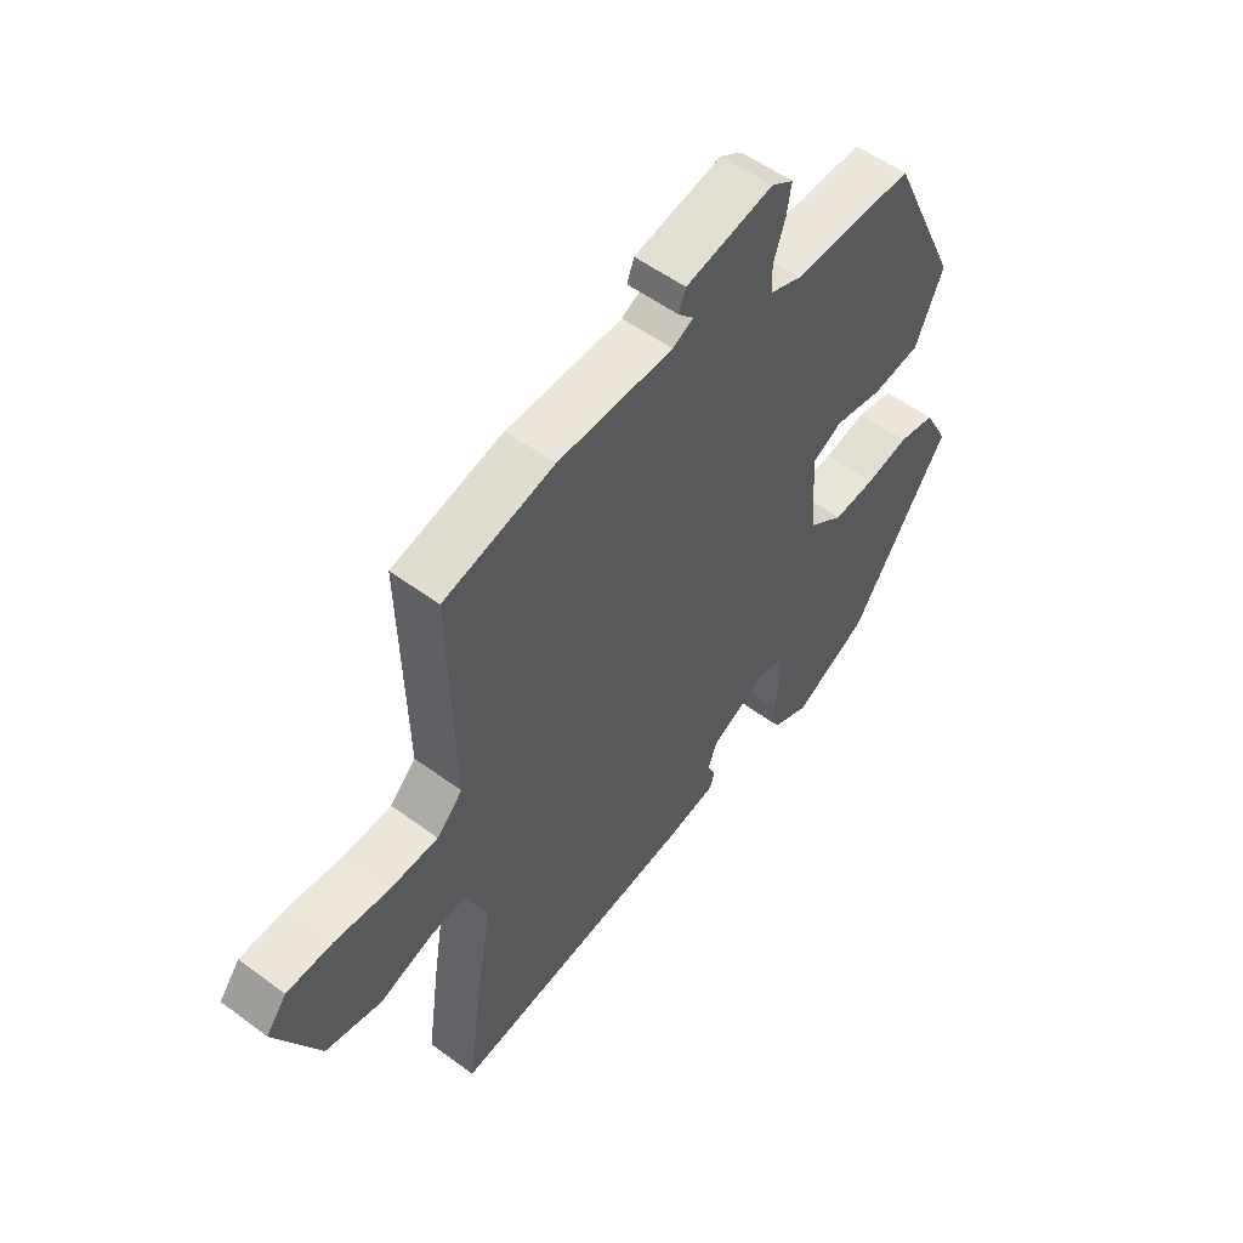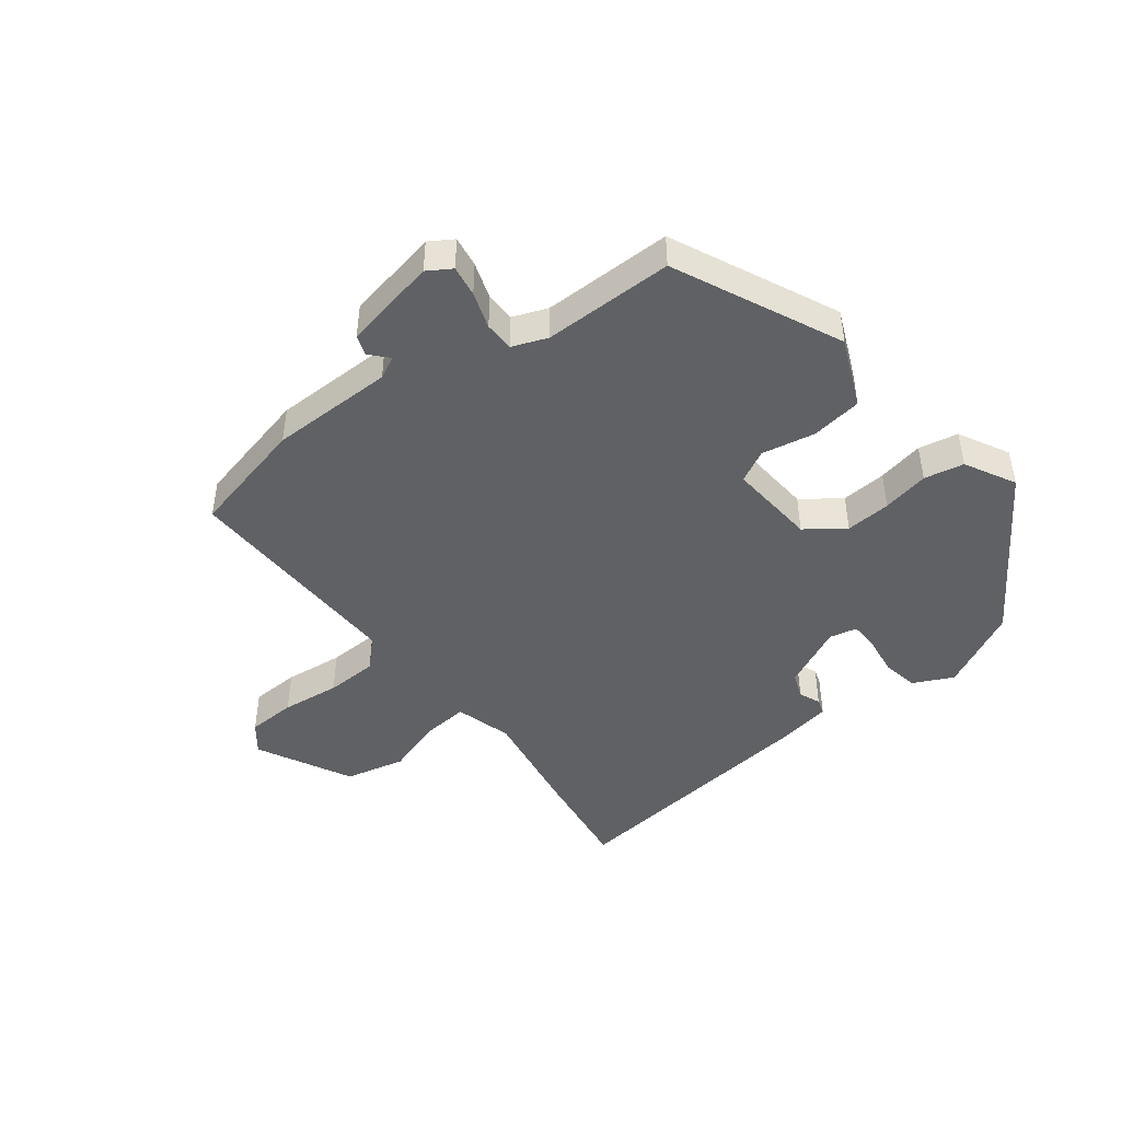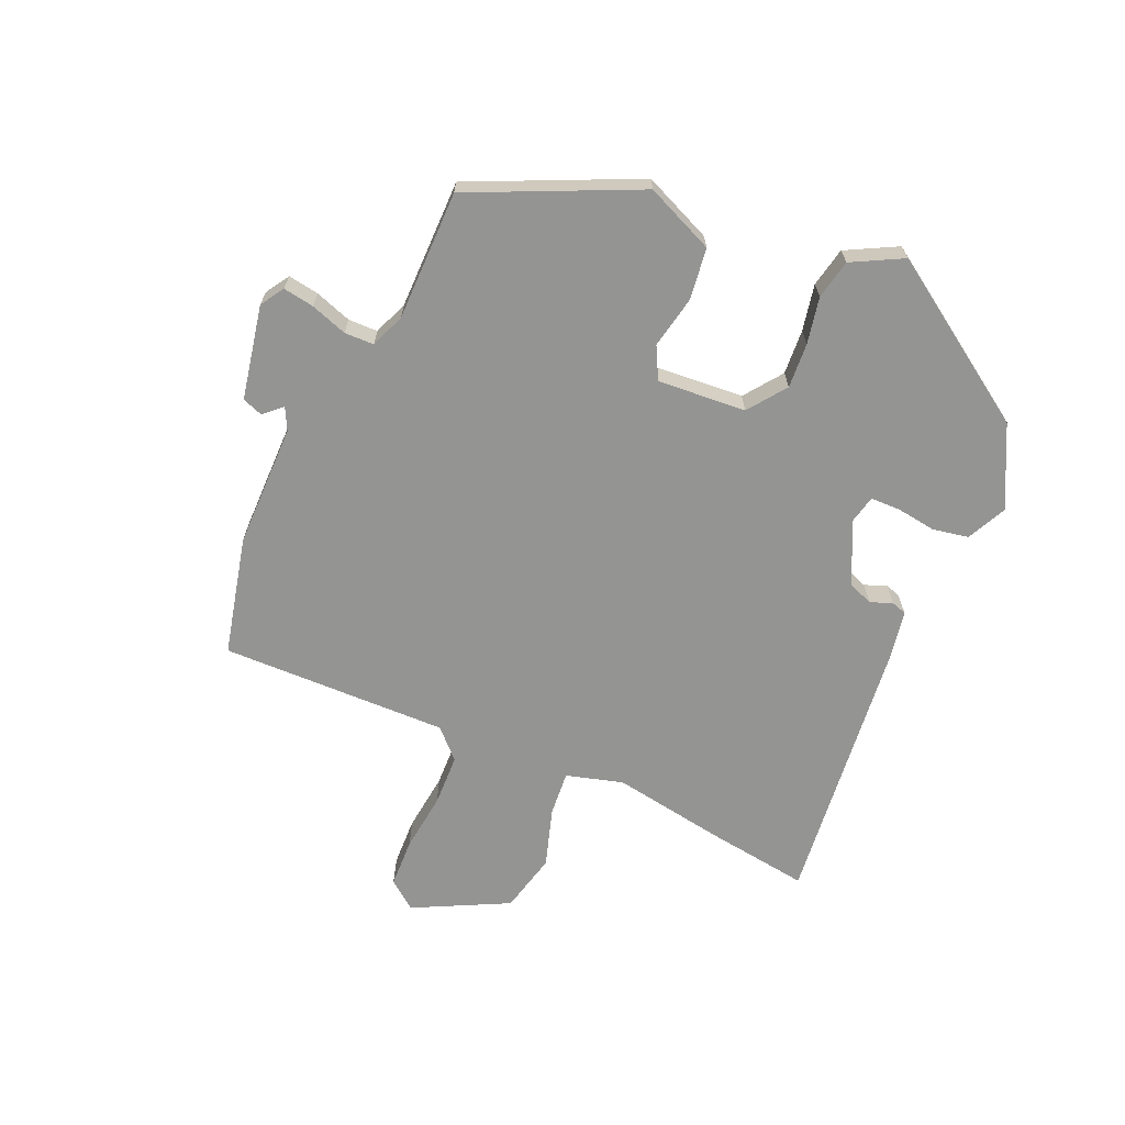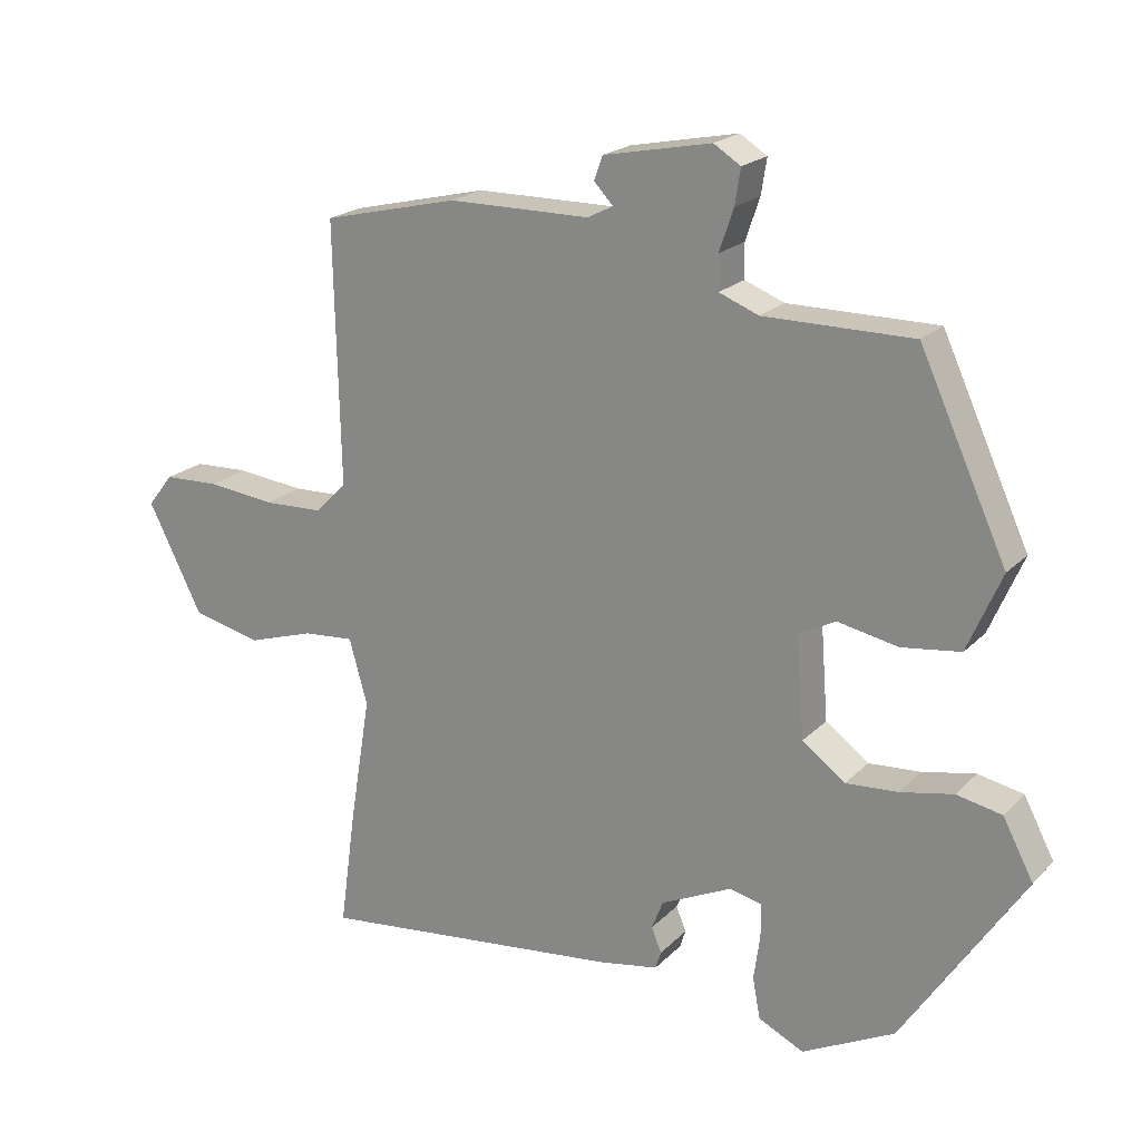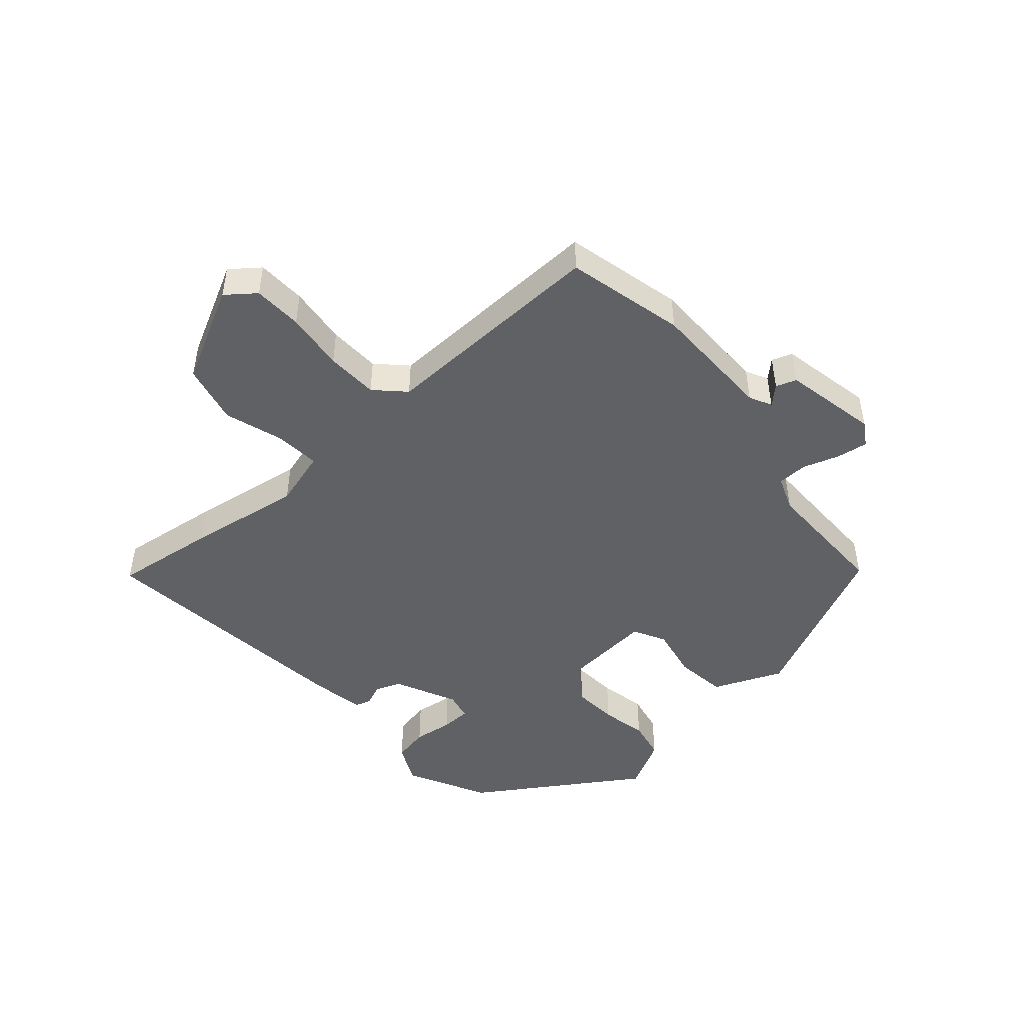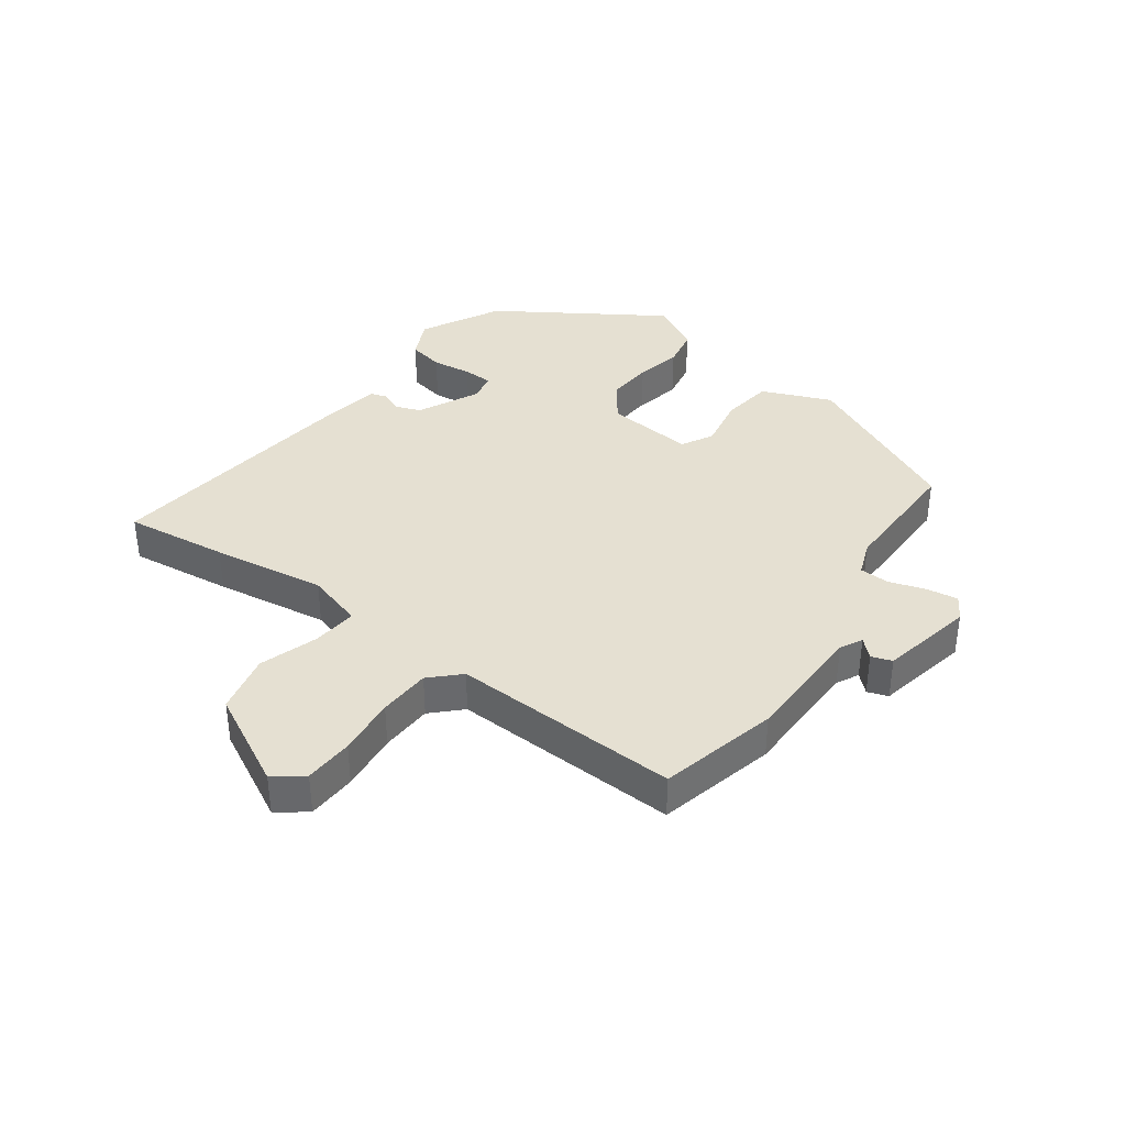
<metadata>
{"format":"obj","ext":"obj","renderer":"f3d","projection":"perspective","resolution":1024,"background":"white","views":[{"elev":54.4,"azim":-51.8,"up":"+Z"},{"elev":-45.6,"azim":37.8,"up":"+Y"},{"elev":-67.0,"azim":66.3,"up":"+Y"},{"elev":20.4,"azim":30.5,"up":"+Z"},{"elev":-47.6,"azim":-48.5,"up":"+Y"},{"elev":37.7,"azim":-53.4,"up":"+Y"}]}
</metadata>
<code>
v -0.505 0.07 -0.535
v -0.482 0.07 -0.368
v -0.452 0.07 -0.185
v -0.478 0.07 -0.093
v -0.55 0.07 -0.099
v -0.645 0.07 -0.129
v -0.742 0.07 -0.106
v -0.819 0.07 0.047
v -0.783 0.07 0.093
v -0.704 0.07 0.096
v -0.609 0.07 0.085
v -0.525 0.07 0.088
v -0.48 0.07 0.133
v -0.488 0.07 0.501
v -0.297 0.07 0.546
v -0.097 0.07 0.547
v -0.061 0.07 0.565
v -0.088 0.07 0.594
v -0.076 0.07 0.627
v 0.076 0.07 0.657
v 0.114 0.07 0.633
v 0.106 0.07 0.583
v 0.086 0.07 0.524
v 0.087 0.07 0.476
v 0.143 0.07 0.454
v 0.353 0.07 0.454
v 0.476 0.07 0.186
v 0.428 0.07 0.075
v 0.345 0.07 0.064
v 0.26 0.07 0.081
v 0.208 0.07 0.054
v 0.219 0.07 -0.089
v 0.28 0.07 -0.134
v 0.353 0.07 -0.129
v 0.428 0.07 -0.114
v 0.492 0.07 -0.127
v 0.535 0.07 -0.209
v 0.364 0.07 -0.469
v 0.234 0.07 -0.535
v 0.17 0.07 -0.504
v 0.159 0.07 -0.446
v 0.168 0.07 -0.382
v 0.167 0.07 -0.334
v 0.122 0.07 -0.324
v 0.022 0.07 -0.371
v 0.006 0.07 -0.412
v 0.02 0.07 -0.447
v 0.012 0.07 -0.472
v -0.072 0.07 -0.487
v -0.505 0 -0.535
v -0.482 0 -0.368
v -0.452 0 -0.185
v -0.478 0 -0.093
v -0.55 0 -0.099
v -0.645 0 -0.129
v -0.742 0 -0.106
v -0.819 0 0.047
v -0.783 0 0.093
v -0.704 0 0.096
v -0.609 0 0.085
v -0.525 0 0.088
v -0.48 0 0.133
v -0.488 0 0.501
v -0.297 0 0.546
v -0.097 0 0.547
v -0.061 0 0.565
v -0.088 0 0.594
v -0.076 0 0.627
v 0.076 0 0.657
v 0.114 0 0.633
v 0.106 0 0.583
v 0.086 0 0.524
v 0.087 0 0.476
v 0.143 0 0.454
v 0.353 0 0.454
v 0.476 0 0.186
v 0.428 0 0.075
v 0.345 0 0.064
v 0.26 0 0.081
v 0.208 0 0.054
v 0.219 0 -0.089
v 0.28 0 -0.134
v 0.353 0 -0.129
v 0.428 0 -0.114
v 0.492 0 -0.127
v 0.535 0 -0.209
v 0.364 0 -0.469
v 0.234 0 -0.535
v 0.17 0 -0.504
v 0.159 0 -0.446
v 0.168 0 -0.382
v 0.167 0 -0.334
v 0.122 0 -0.324
v 0.022 0 -0.371
v 0.006 0 -0.412
v 0.02 0 -0.447
v 0.012 0 -0.472
v -0.072 0 -0.487
f 46 47 48 49
f 45 46 49 1
f 44 45 1 2
f 39 40 41 42
f 39 42 43
f 38 39 43
f 37 38 43
f 34 35 36 37
f 33 34 37 43
f 32 33 43 44
f 27 28 29 30
f 25 26 27 30
f 24 25 30 31
f 20 21 22 23
f 20 23 24
f 17 18 19 20
f 17 20 24
f 16 17 24 31
f 13 14 15 16
f 8 9 10 11
f 8 11 12
f 5 6 7 8
f 4 5 8 12
f 3 4 12 13
f 44 2 3
f 16 31 32 44
f 3 13 16 44
f 98 97 96 95
f 50 98 95 94
f 51 50 94 93
f 91 90 89 88
f 92 91 88
f 92 88 87
f 92 87 86
f 86 85 84 83
f 92 86 83 82
f 93 92 82 81
f 79 78 77 76
f 79 76 75 74
f 80 79 74 73
f 72 71 70 69
f 73 72 69
f 69 68 67 66
f 73 69 66
f 80 73 66 65
f 65 64 63 62
f 60 59 58 57
f 61 60 57
f 57 56 55 54
f 61 57 54 53
f 62 61 53 52
f 52 51 93
f 93 81 80 65
f 93 65 62 52
f 1 50 51 2
f 2 51 52 3
f 3 52 53 4
f 4 53 54 5
f 5 54 55 6
f 6 55 56 7
f 7 56 57 8
f 8 57 58 9
f 9 58 59 10
f 10 59 60 11
f 11 60 61 12
f 12 61 62 13
f 13 62 63 14
f 14 63 64 15
f 15 64 65 16
f 16 65 66 17
f 17 66 67 18
f 18 67 68 19
f 19 68 69 20
f 20 69 70 21
f 21 70 71 22
f 22 71 72 23
f 23 72 73 24
f 24 73 74 25
f 25 74 75 26
f 26 75 76 27
f 27 76 77 28
f 28 77 78 29
f 29 78 79 30
f 30 79 80 31
f 31 80 81 32
f 32 81 82 33
f 33 82 83 34
f 34 83 84 35
f 35 84 85 36
f 36 85 86 37
f 37 86 87 38
f 38 87 88 39
f 39 88 89 40
f 40 89 90 41
f 41 90 91 42
f 42 91 92 43
f 43 92 93 44
f 44 93 94 45
f 45 94 95 46
f 46 95 96 47
f 47 96 97 48
f 48 97 98 49
f 49 98 50 1

</code>
